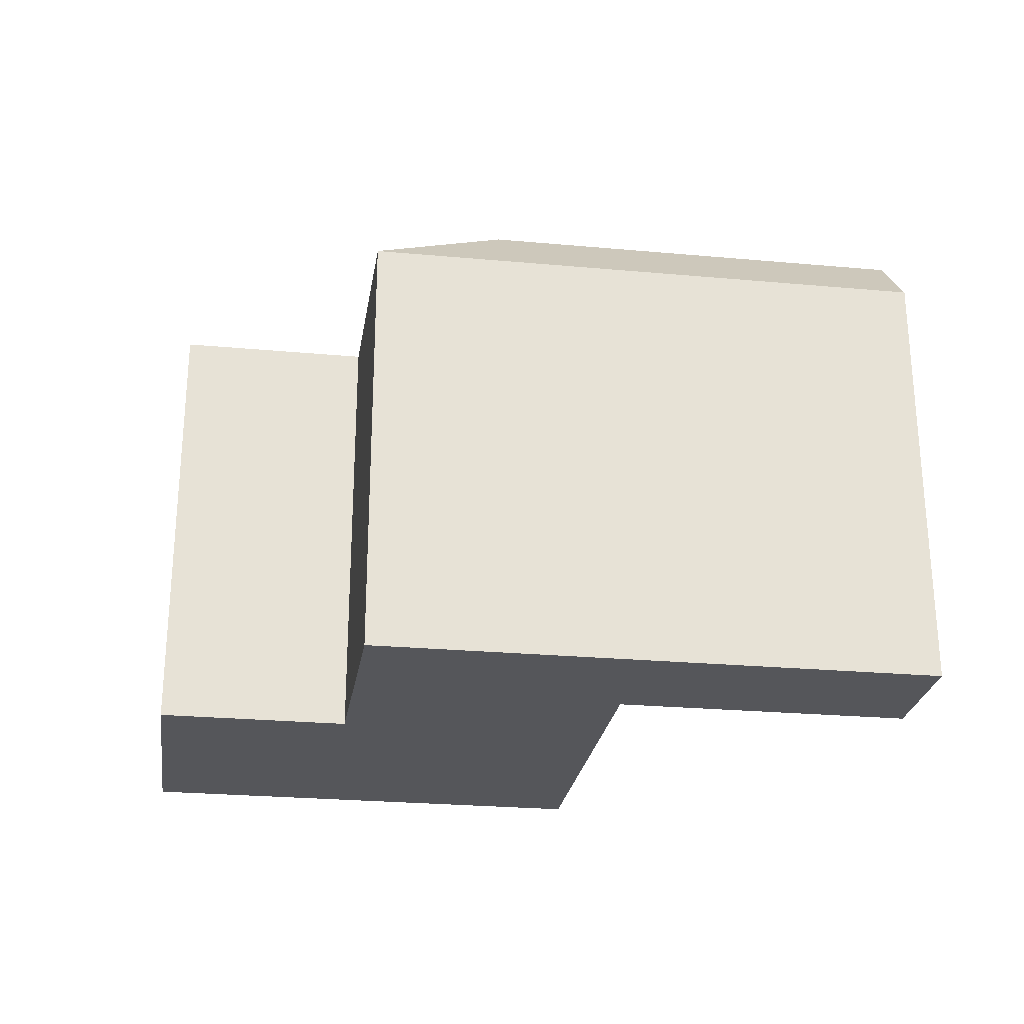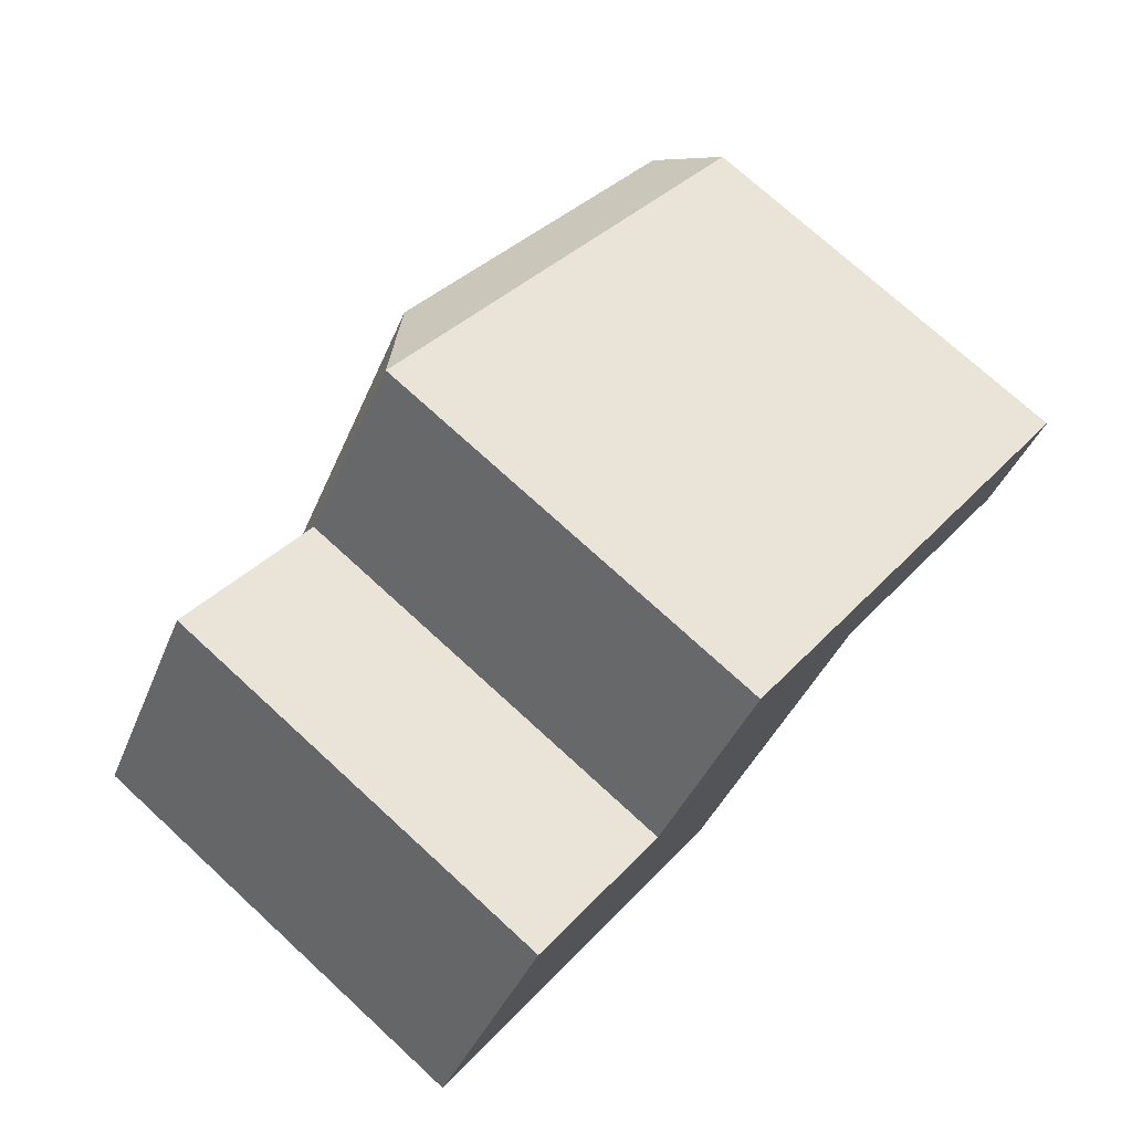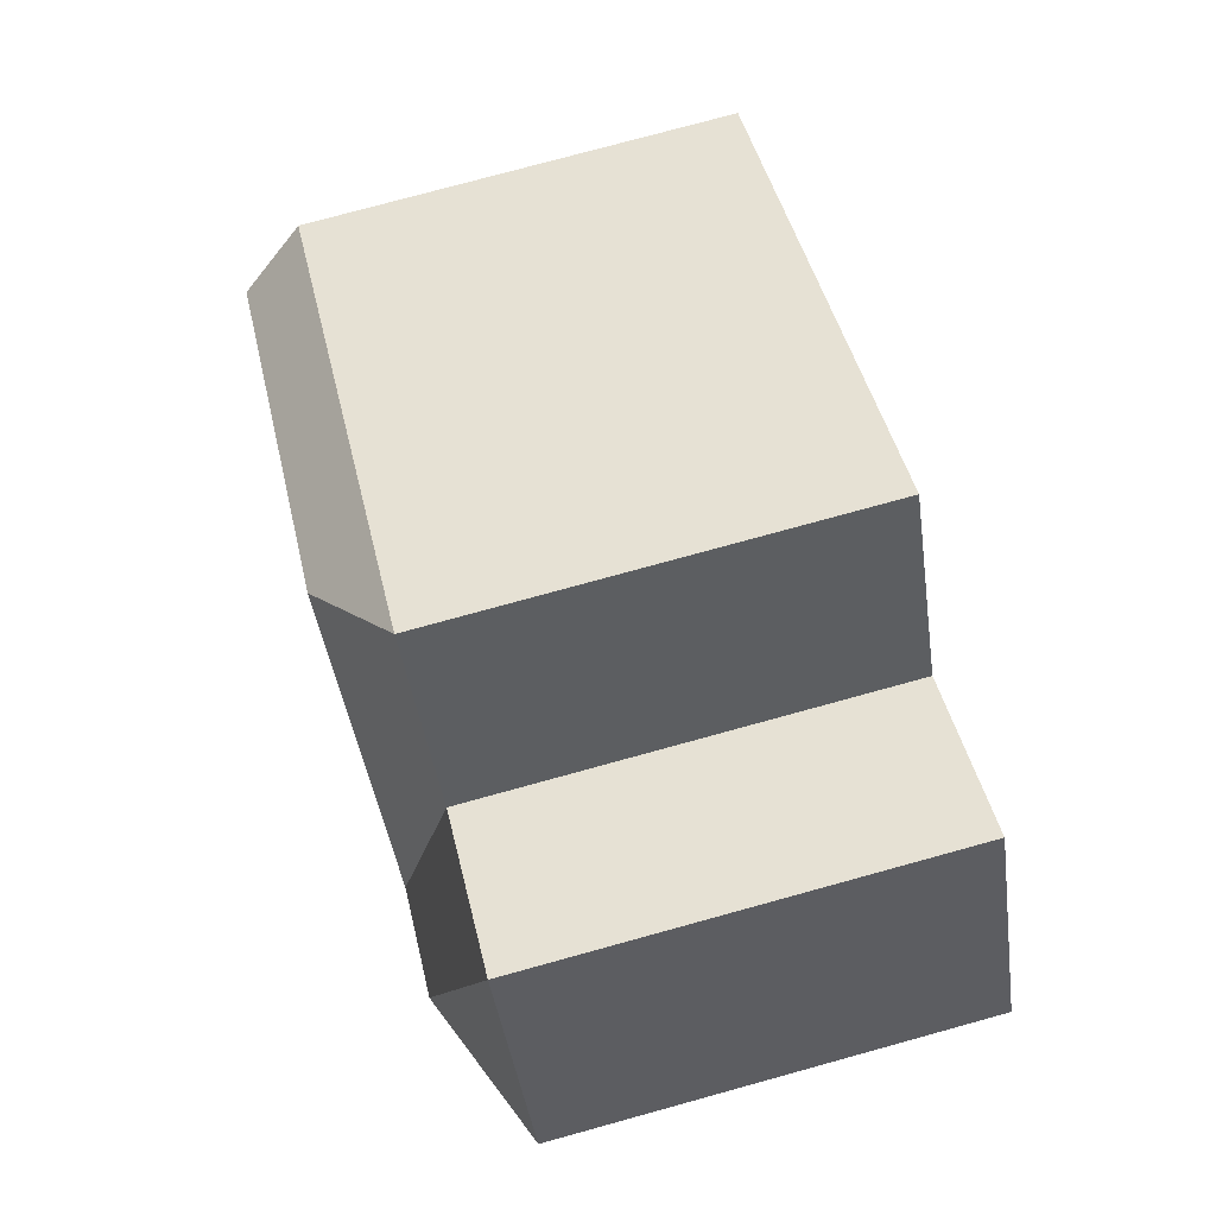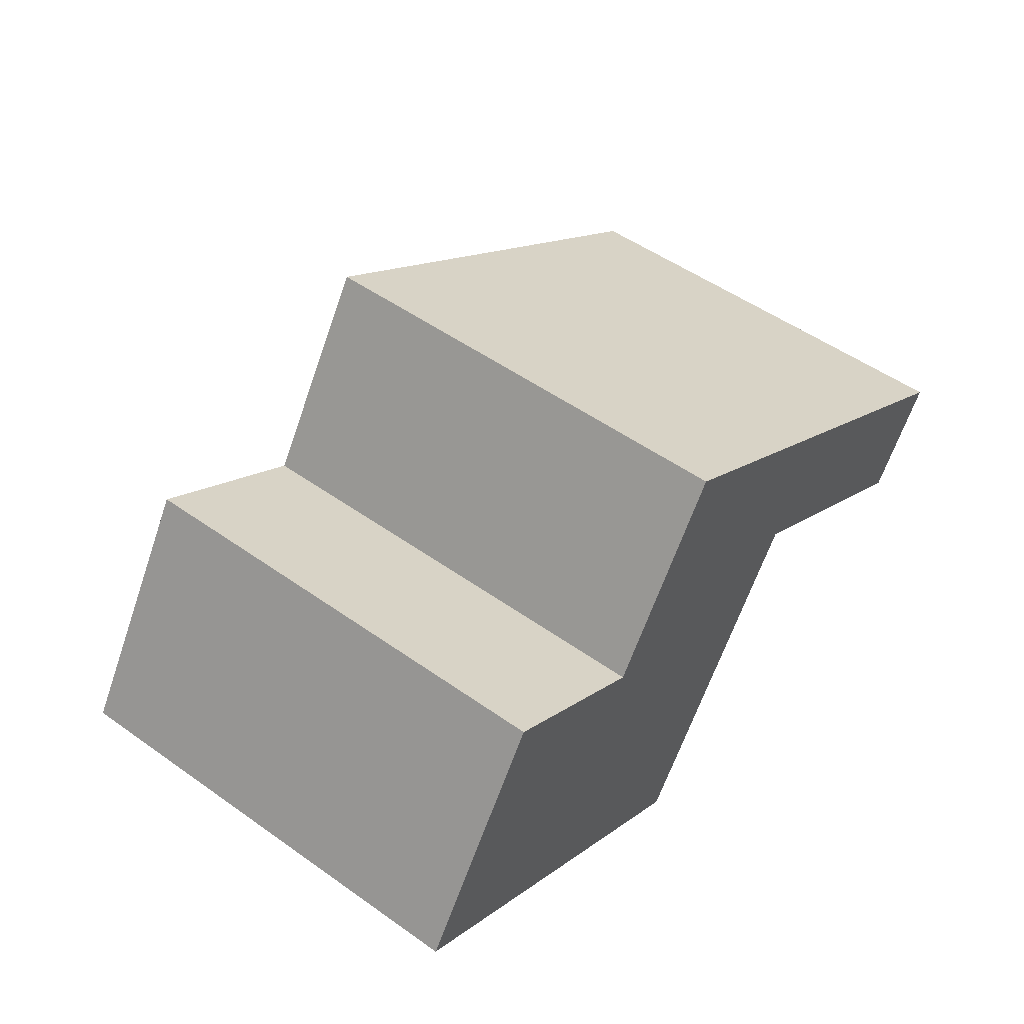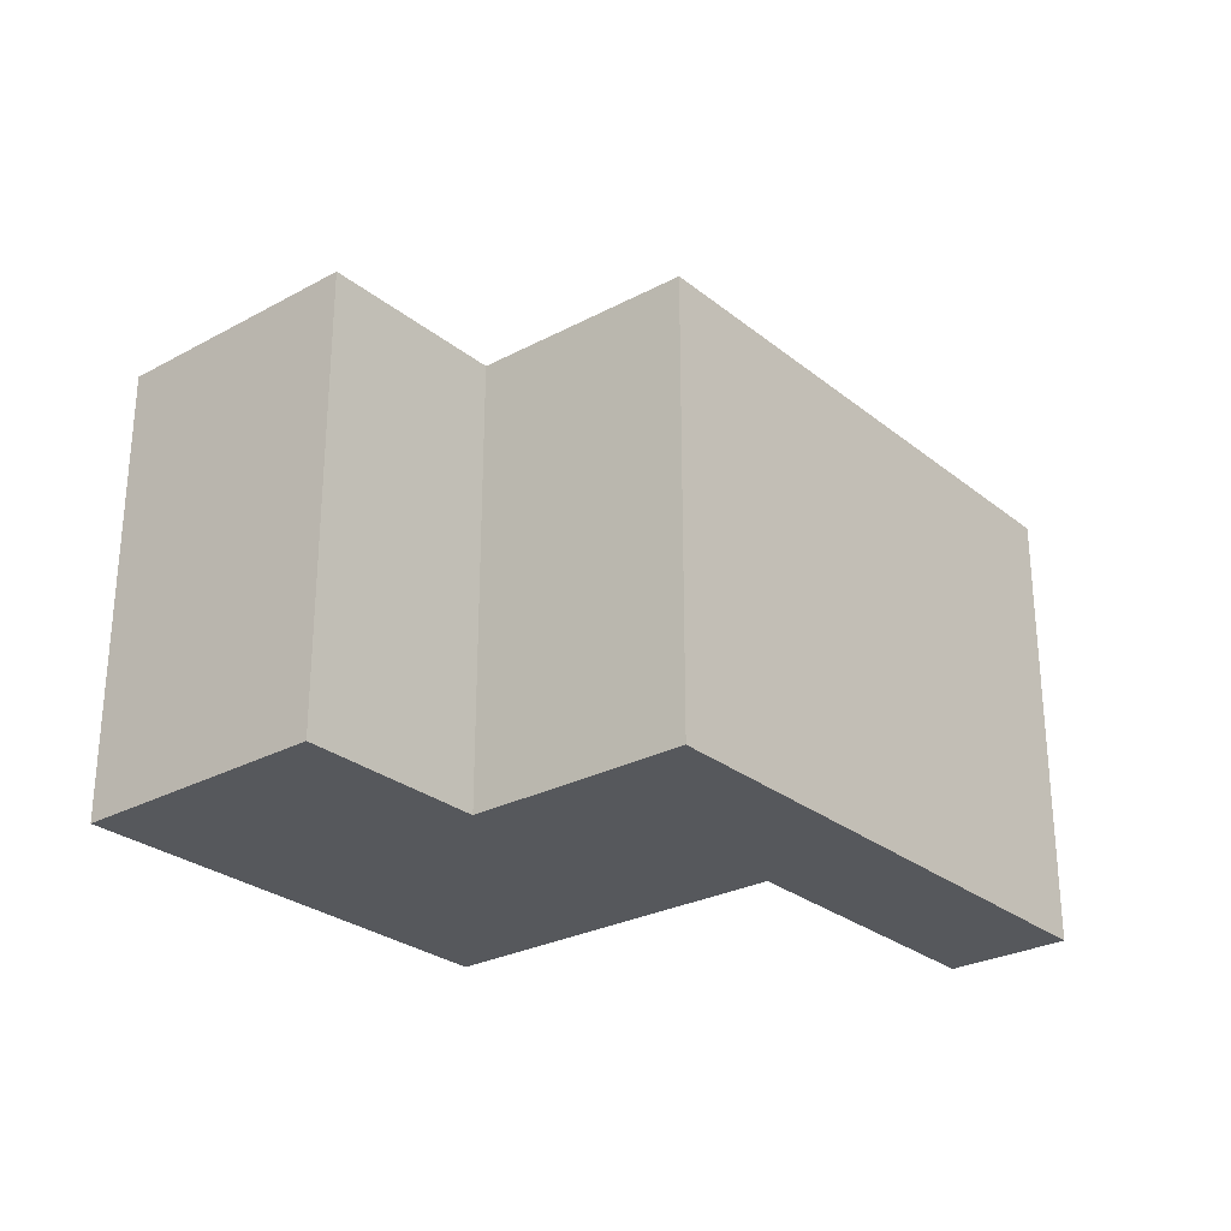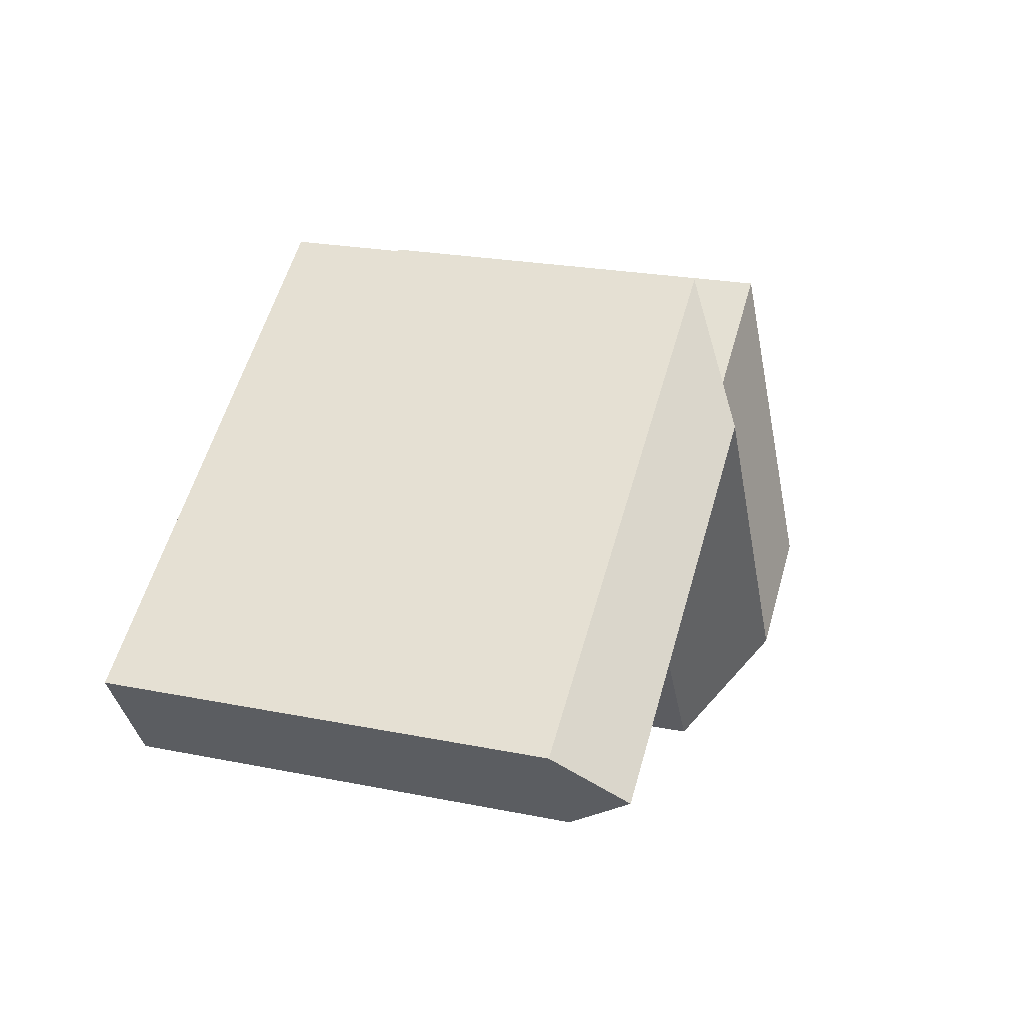
<metadata>
{"format":"obj","ext":"obj","renderer":"f3d","projection":"perspective","resolution":1024,"background":"white","views":[{"elev":-25.8,"azim":23.8,"up":"+Y"},{"elev":74.1,"azim":-47.5,"up":"+Z"},{"elev":77.8,"azim":-105.3,"up":"+Z"},{"elev":51.5,"azim":-52.4,"up":"+Z"},{"elev":-27.7,"azim":-18.2,"up":"+Y"},{"elev":23.3,"azim":108.8,"up":"+Z"}]}
</metadata>
<code>
v  37.04 2.796e-16 -4.567
v  28.78 -4.302e-16 7.026
v  25.82 -1.497e-16 2.445
v  39.94 -3.16e-18 0.0516
v  17.24 6.632e-16 -10.83
v  13.2 -3.167e-16 5.172
v  7.01 2.696e-16 -4.403
v  23.43 7.688e-17 -1.256
v  15.57 -5.419e-16 8.851
v  6.064 -5.91e-16 9.652
v  0 0 0
v  18.53 -8.225e-16 13.43
v  25.82 19.63 2.444
v  37.04 19.63 -4.567
v  39.94 19.63 0.05098
v  38.49 22.61 -2.258
v  28.78 19.63 7.026
v  7.011 22.61 -4.403
v  17.25 19.63 -10.83
v  12.13 22.61 -7.617
v  23.43 19.63 -1.256
v  15.57 19.63 8.85
v  13.2 19.63 5.171
v  6.064 19.63 9.652
v  0.0004187 19.63 -0.0006208
v  18.54 19.63 13.43
v  27.3 22.61 4.735
v  18.32 22.61 1.958
v  20.7 22.61 5.647
v  22.18 22.61 7.938
g defaultobject
f 1 2 3
f 2 1 4
f 5 6 7
f 6 5 8
f 9 8 3
f 8 9 6
f 10 7 6
f 7 10 11
f 12 3 2
f 3 12 9
f 13 1 3
f 1 13 14
f 14 4 1
f 4 14 15
f 15 14 16
f 4 17 2
f 17 4 15
f 18 5 7
f 5 18 19
f 19 18 20
f 5 21 8
f 21 5 19
f 22 6 9
f 6 22 23
f 8 13 3
f 13 8 21
f 6 24 10
f 24 6 23
f 24 11 10
f 11 24 25
f 25 7 11
f 7 25 18
f 2 26 12
f 26 2 17
f 26 9 12
f 9 26 22
f 14 27 16
f 27 14 13
f 16 17 15
f 17 16 27
f 19 28 21
f 28 19 20
f 28 20 23
f 20 18 23
f 28 22 29
f 22 28 23
f 21 29 13
f 29 21 28
f 23 18 24
f 24 18 25
f 27 13 30
f 30 17 27
f 17 30 26
f 26 29 22
f 29 26 30
f 30 13 29

</code>
